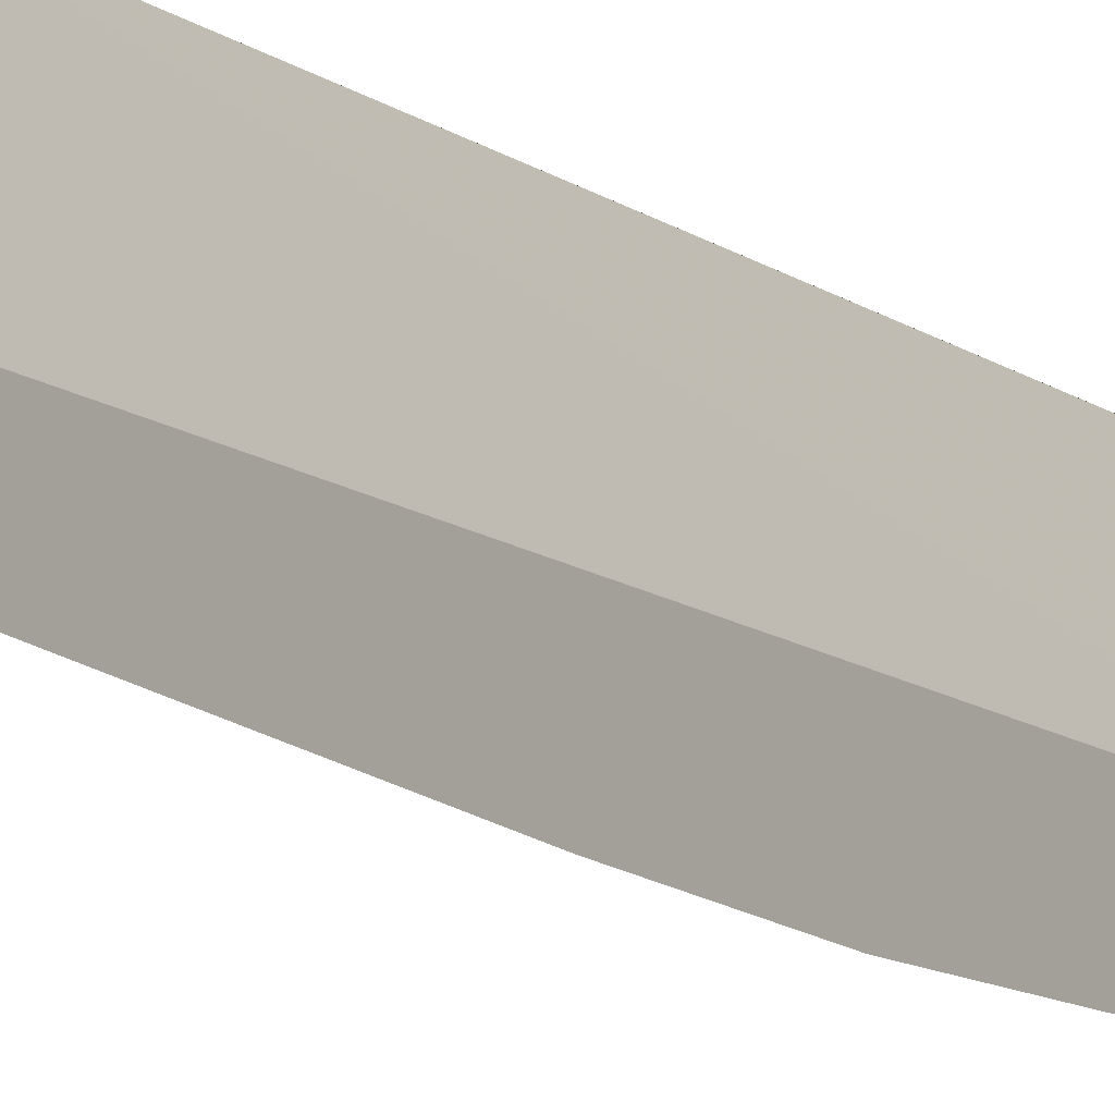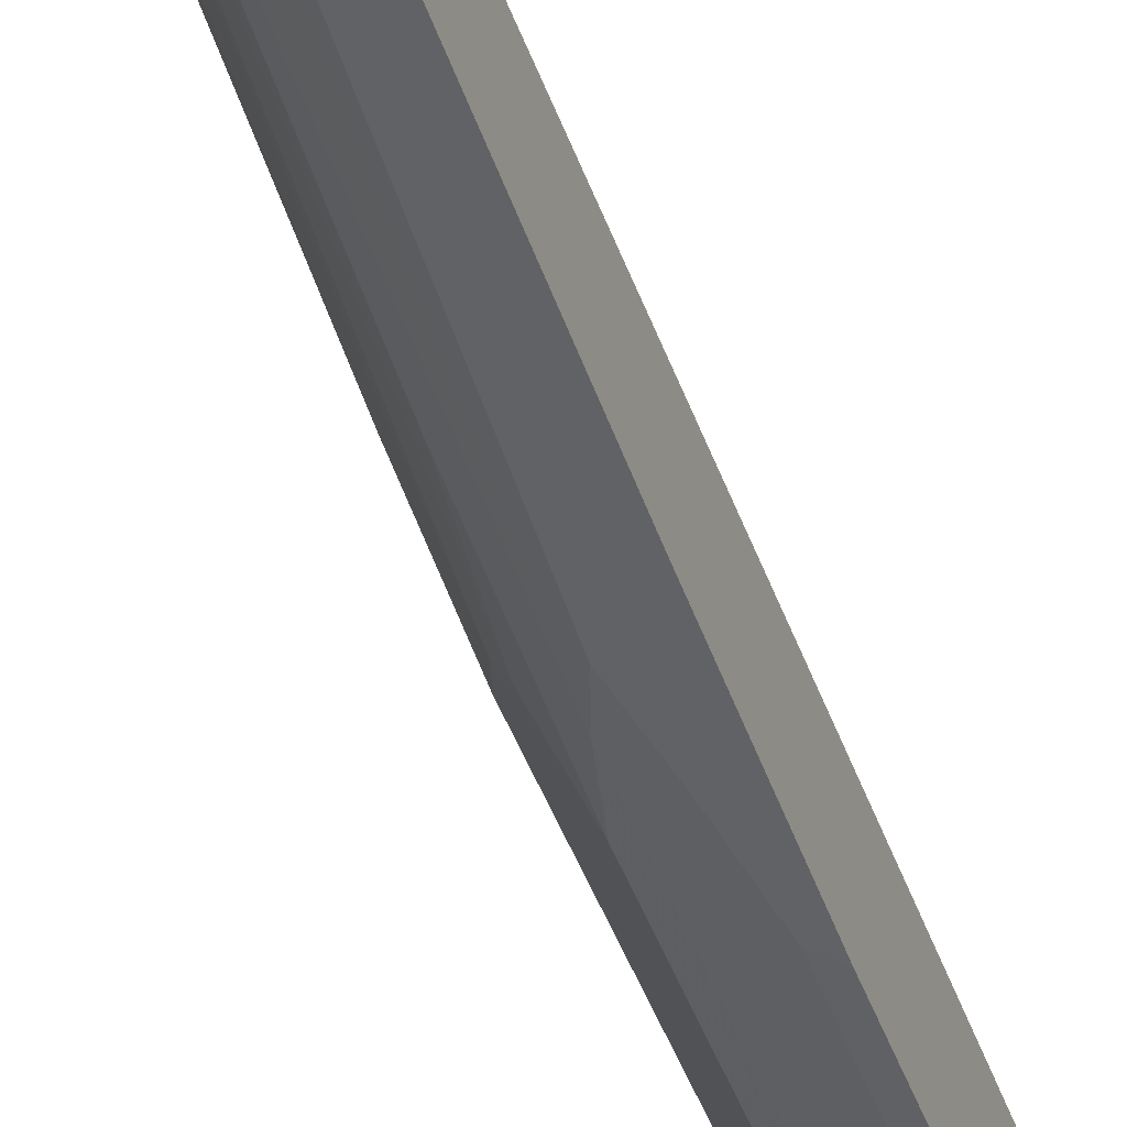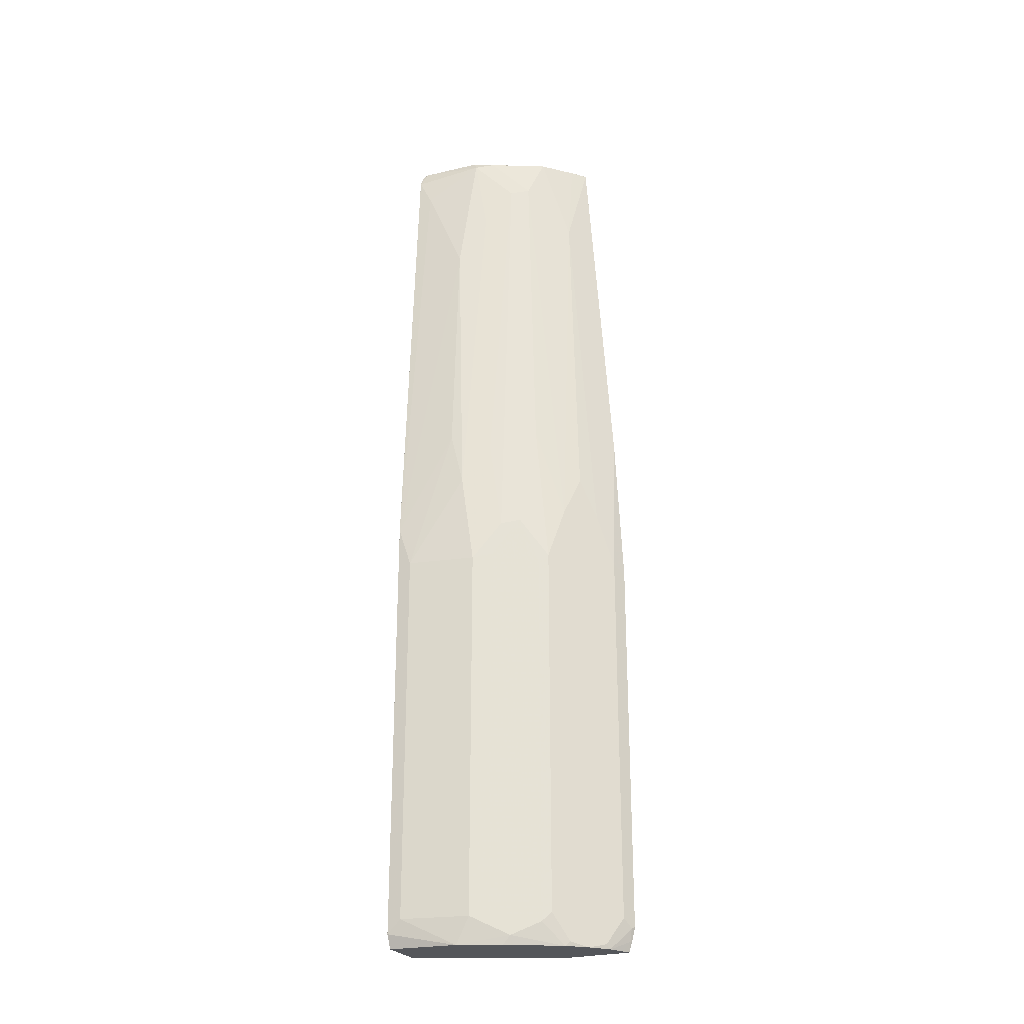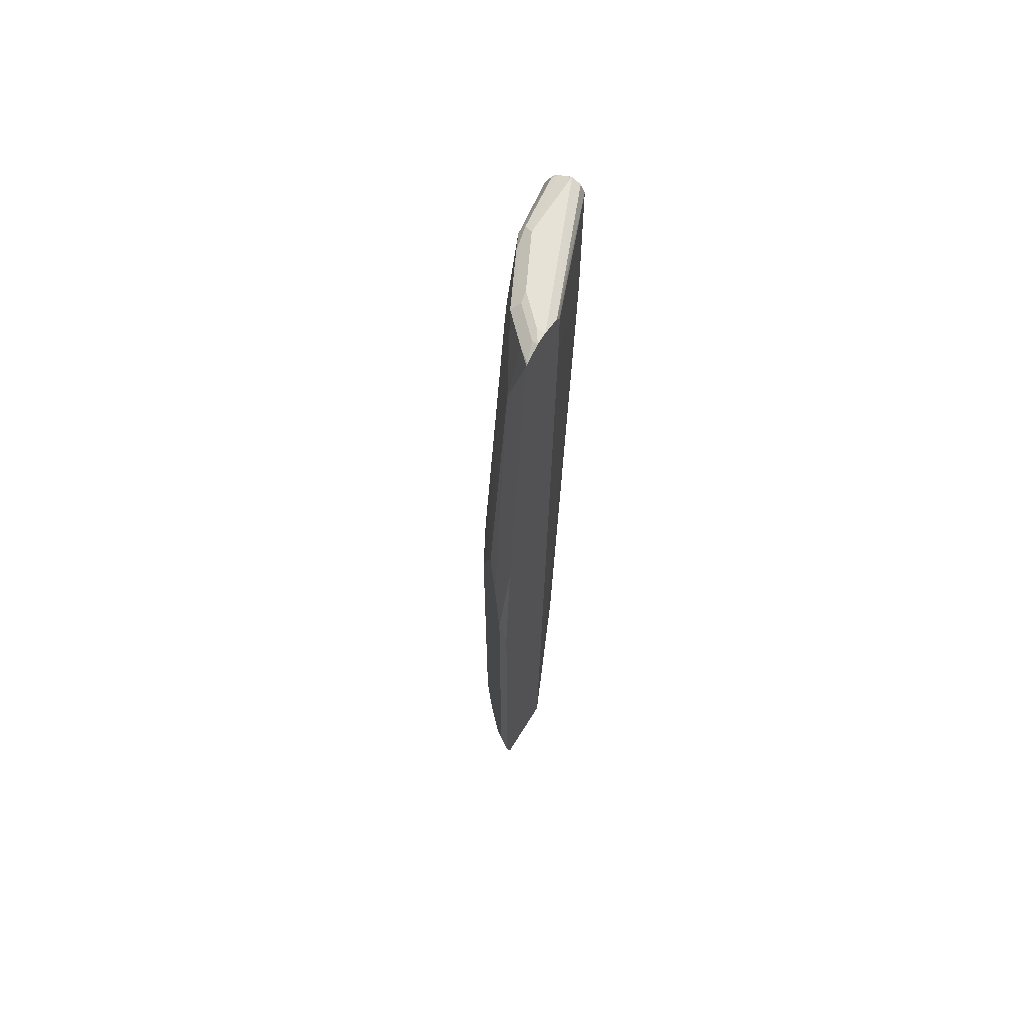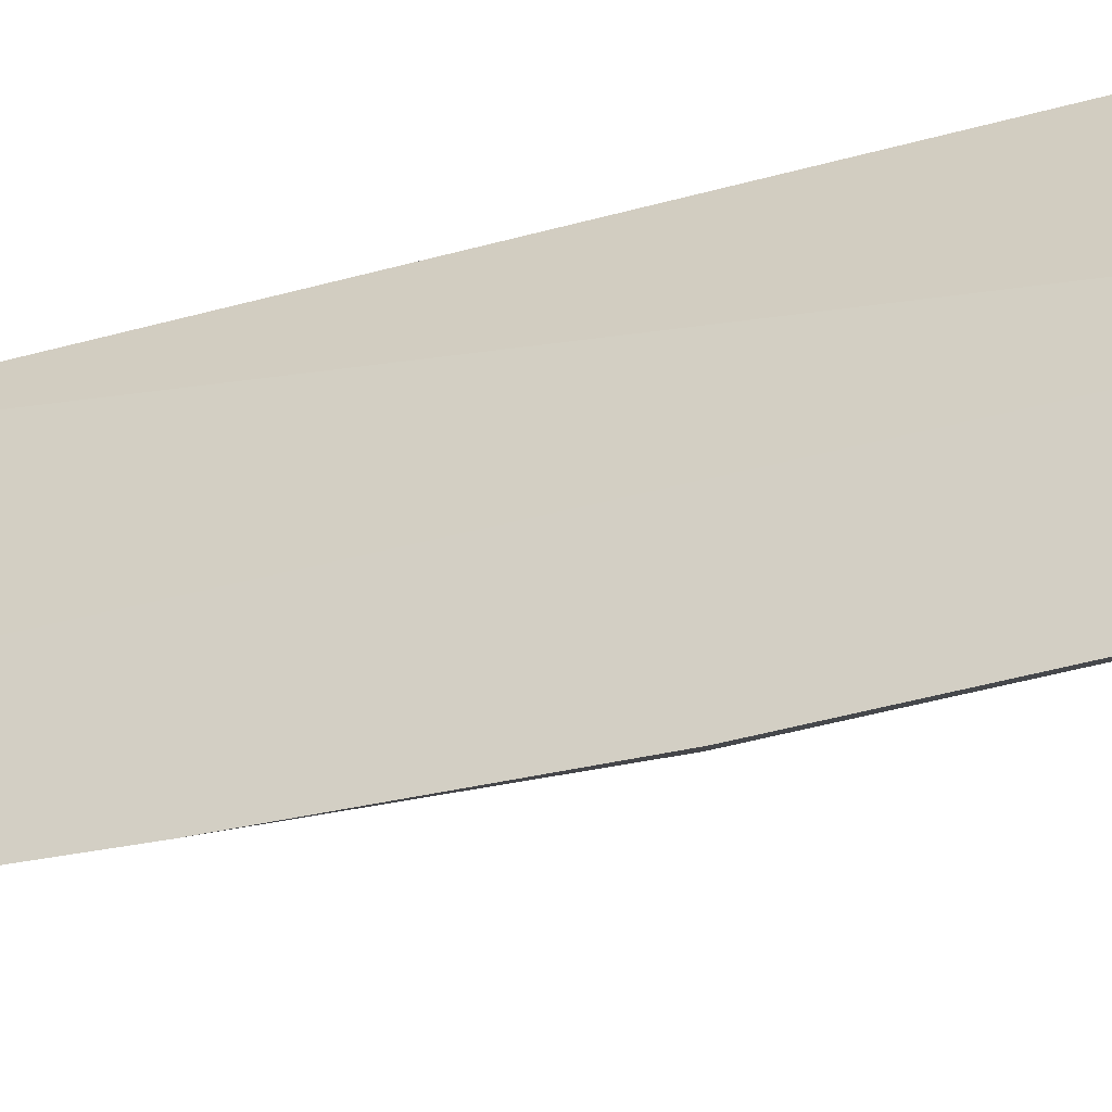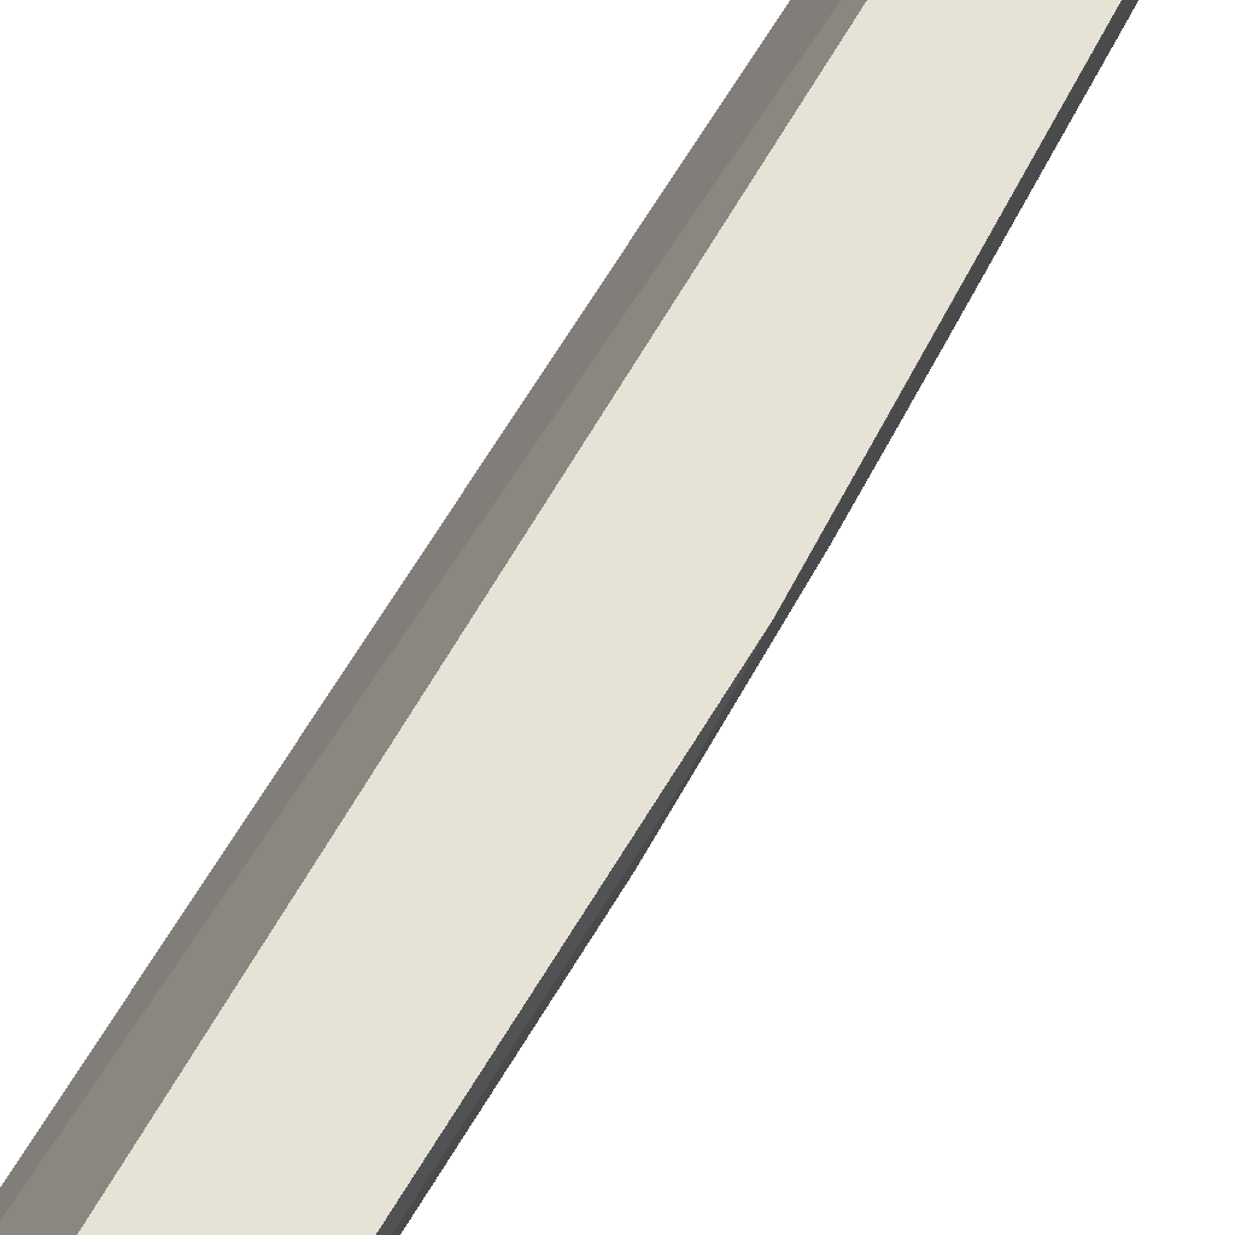
<metadata>
{"format":"obj","ext":"obj","renderer":"f3d","projection":"perspective","resolution":1024,"background":"white","views":[{"elev":-11.3,"azim":-148.4,"up":"+Z"},{"elev":-45.1,"azim":-160.9,"up":"+Z"},{"elev":-25.3,"azim":114.1,"up":"+Y"},{"elev":63.9,"azim":-148.5,"up":"+Y"},{"elev":-31.1,"azim":-65.7,"up":"+Z"},{"elev":63.9,"azim":30.5,"up":"+Z"}]}
</metadata>
<code>
v 0.3511 -0.4826 6.137e-05
v 0.3018 -0.4826 3.021e-05
v 0.3725 -0.4826 3.021e-05
v 0.3756 -0.4761 6.137e-05
v 0.3018 -0.4628 6.137e-05
v 0.2087 -0.4826 -0.2064
v 0.2817 0.684 6.137e-05
v 0.3622 -0.4826 -0.1006
v 0.3823 -0.4628 -9.5e-07
v 0.3823 -0.4628 6.137e-05
v 0.2087 -0.4826 -0.3082
v 0.2087 0.8301 -0.1863
v 0.2817 0.7041 6.137e-05
v 0.3621 -0.4826 -0.101
v 0.3622 -0.4426 -0.1208
v 0.3823 -0.4426 -0.02013
v 0.3823 -0.4226 6.137e-05
v 0.2214 -0.4826 -0.3019
v 0.2087 -0.4672 -0.3132
v 0.2113 -0.4679 -0.3119
v 0.2087 0.9106 -0.1863
v 0.2817 0.9054 6.137e-05
v 0.3368 -0.4826 -0.1634
v 0.3354 -0.4695 -0.1744
v 0.3555 -0.4494 -0.1342
v 0.3622 0.1208 -0.1208
v 0.3823 0.1208 -0.02013
v 0.3823 0.1409 6.137e-05
v 0.2418 -0.4826 -0.2916
v 0.2087 -0.4564 -0.316
v 0.2147 -0.4494 -0.3152
v 0.2817 0.9055 -9.5e-07
v 0.2087 0.9126 -0.1874
v 0.2884 0.9189 6.137e-05
v 0.3284 -0.4826 -0.1782
v 0.3153 -0.4494 -0.2146
v 0.2916 -0.4826 -0.2418
v 0.3488 -0.4359 -0.1476
v 0.3555 0.1141 -0.1342
v 0.3488 0.1275 -0.1476
v 0.3421 0.1811 -0.161
v 0.3421 0.3219 -0.1409
v 0.3622 0.2615 -0.1006
v 0.3622 0.342 -0.08051
v 0.3823 0.1811 -9.5e-07
v 0.3823 0.1811 6.137e-05
v 0.2464 -0.4826 -0.288
v 0.2281 -0.4359 -0.3085
v 0.2482 -0.4761 -0.2884
v 0.2087 -0.4464 -0.3182
v 0.2087 0.9141 -0.1886
v 0.2087 0.9199 -0.1937
v 0.3018 0.9255 6.137e-05
v 0.3018 0.9257 -9.5e-07
v 0.3085 -0.4359 -0.228
v 0.3153 0.1141 -0.2146
v 0.288 -0.4826 -0.2464
v 0.2884 -0.4761 -0.2482
v 0.3287 0.1879 -0.1878
v 0.2884 0.8518 -0.1878
v 0.3018 0.8452 -0.161
v 0.322 0.7848 -0.1208
v 0.3421 0.7043 -0.08051
v 0.3421 0.8452 -0.02013
v 0.3421 0.8854 -9.5e-07
v 0.3421 0.8853 6.137e-05
v 0.2683 -0.4826 -0.2683
v 0.2281 0.1275 -0.3085
v 0.2087 0.117 -0.3182
v 0.2087 0.9257 -0.2213
v 0.302 0.9255 6.137e-05
v 0.3018 0.9257 -0.1006
v 0.3219 0.9156 6.137e-05
v 0.3085 0.1275 -0.228
v 0.2884 0.208 -0.2482
v 0.3085 0.3488 -0.2079
v 0.2482 0.7713 -0.2482
v 0.2683 0.9122 -0.2079
v 0.2884 0.9122 -0.1677
v 0.3085 0.9122 -0.1275
v 0.322 0.9055 -0.1006
v 0.3287 0.9122 -0.006731
v 0.3321 0.9054 6.137e-05
v 0.342 0.8854 6.137e-05
v 0.2087 0.3495 -0.307
v 0.2482 0.208 -0.2884
v 0.2214 0.9257 -0.2213
v 0.2087 0.9242 -0.24
v 0.2817 0.9257 -0.1409
v 0.3153 0.9189 -0.09394
v 0.3119 0.9156 -0.1107
v 0.3282 0.9104 6.137e-05
v 0.2683 0.2683 -0.2683
v 0.2087 0.6312 -0.2869
v 0.2087 0.9106 -0.2668
v 0.2281 0.9122 -0.2482
v 0.2381 0.9222 -0.218
v 0.2583 0.9222 -0.1979
v 0.2717 0.9156 -0.1911
v 0.2918 0.9156 -0.151
v 0.2616 0.9257 -0.1811
v 0.2087 0.913 -0.2644
v 0.218 0.9222 -0.2381
f 1 2 6
f 48 68 86
f 48 86 93
f 48 93 75
f 48 75 58
f 48 58 67
f 48 67 49
f 53 71 54
f 54 72 89
f 54 89 101
f 54 101 87
f 54 87 70
f 54 71 73
f 54 73 72
f 55 58 75
f 55 75 74
f 56 74 59
f 57 67 58
f 59 76 60
f 59 74 76
f 60 77 78
f 60 78 79
f 48 69 68
f 48 50 69
f 47 49 67
f 45 66 46
f 34 53 54
f 34 54 52
f 36 37 55
f 36 55 74
f 36 74 56
f 36 56 40
f 36 40 38
f 37 57 58
f 37 58 55
f 40 56 59
f 60 79 80
f 41 59 60
f 41 61 42
f 42 61 62
f 42 62 43
f 43 62 81
f 43 81 63
f 43 63 44
f 44 63 45
f 45 63 64
f 45 64 65
f 45 65 66
f 41 60 61
f 32 52 51
f 60 80 81
f 60 76 75
f 78 98 101
f 78 101 99
f 78 99 100
f 78 100 79
f 79 100 80
f 80 100 91
f 80 91 81
f 81 91 90
f 81 90 82
f 82 92 83
f 85 94 86
f 87 101 88
f 88 101 98
f 88 98 97
f 88 97 103
f 88 103 102
f 89 100 99
f 89 99 101
f 95 102 96
f 96 102 103
f 96 103 97
f 78 97 98
f 78 96 97
f 77 86 94
f 77 93 86
f 60 75 77
f 61 81 62
f 63 81 64
f 64 81 65
f 65 81 82
f 65 82 83
f 65 83 84
f 65 84 66
f 68 69 85
f 68 85 86
f 60 81 61
f 70 87 88
f 72 90 91
f 72 91 100
f 72 100 89
f 73 92 82
f 73 82 90
f 74 75 76
f 75 93 77
f 77 94 95
f 77 95 96
f 77 96 78
f 72 73 90
f 32 34 52
f 52 54 70
f 31 50 48
f 1 22 13
f 1 13 7
f 1 7 5
f 1 5 2
f 2 5 7
f 2 7 6
f 3 8 9
f 3 9 10
f 3 10 4
f 6 7 12
f 6 12 21
f 6 21 33
f 6 33 51
f 6 51 52
f 6 52 70
f 6 70 88
f 6 88 102
f 6 102 95
f 6 95 94
f 6 94 85
f 6 85 69
f 1 34 22
f 1 53 34
f 1 71 53
f 1 73 71
f 1 6 11
f 1 11 18
f 1 18 29
f 1 29 47
f 1 47 67
f 1 67 57
f 1 57 37
f 1 37 35
f 1 35 23
f 1 23 14
f 6 69 50
f 1 14 8
f 1 3 4
f 1 4 10
f 1 10 17
f 32 51 33
f 1 28 46
f 1 46 66
f 1 66 84
f 1 84 83
f 1 83 92
f 1 92 73
f 1 8 3
f 6 50 30
f 1 17 28
f 6 19 11
f 21 32 33
f 22 34 32
f 23 35 24
f 24 36 25
f 24 35 37
f 24 37 36
f 25 36 38
f 25 38 40
f 25 40 39
f 26 39 40
f 21 22 32
f 26 40 59
f 26 41 42
f 26 43 27
f 27 43 44
f 27 44 45
f 28 45 46
f 29 31 48
f 29 48 49
f 29 49 47
f 30 50 31
f 6 30 19
f 26 59 41
f 20 31 29
f 26 42 43
f 19 30 20
f 7 13 12
f 20 30 31
f 8 14 15
f 8 15 16
f 8 16 9
f 9 16 27
f 9 45 28
f 9 28 17
f 9 17 10
f 11 19 20
f 11 20 18
f 9 27 45
f 12 22 21
f 14 23 24
f 14 24 25
f 14 25 15
f 15 25 39
f 15 39 26
f 15 26 27
f 18 20 29
f 12 13 22
f 15 27 16

</code>
